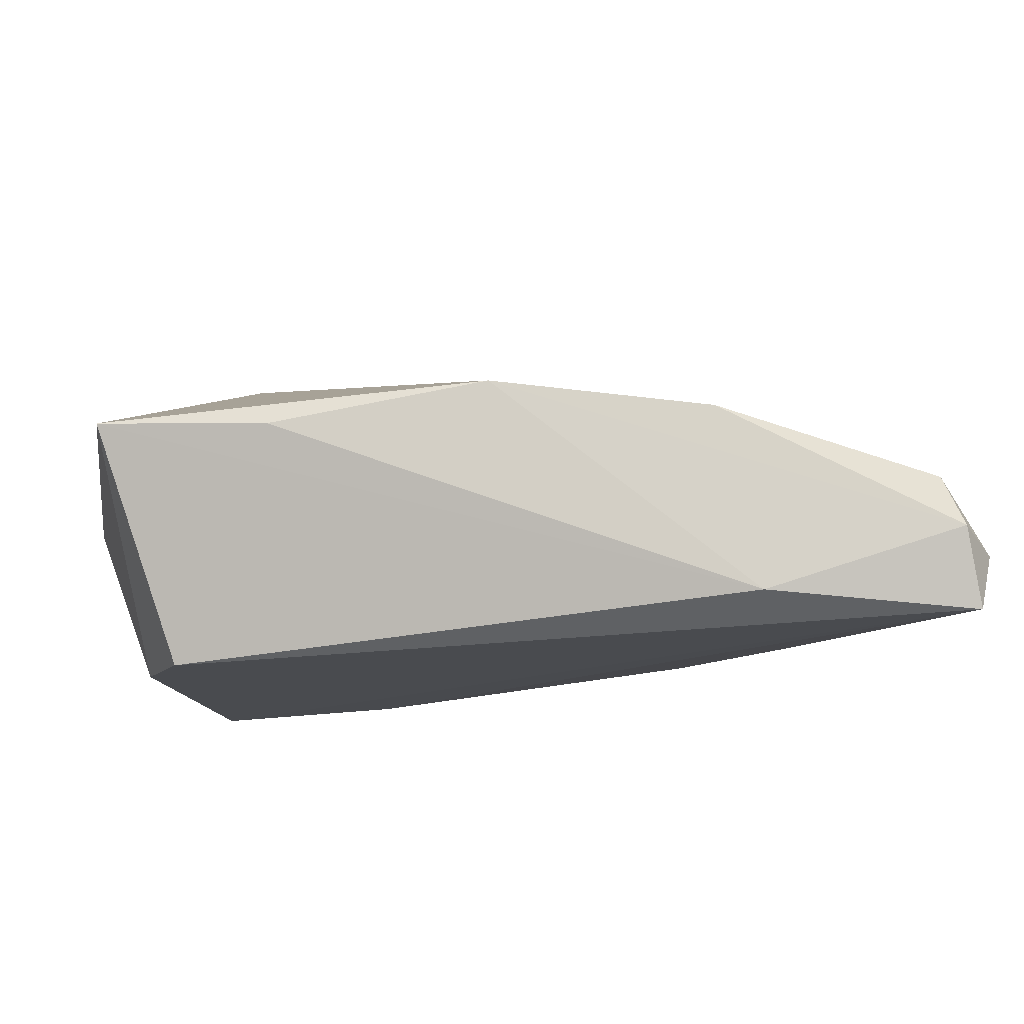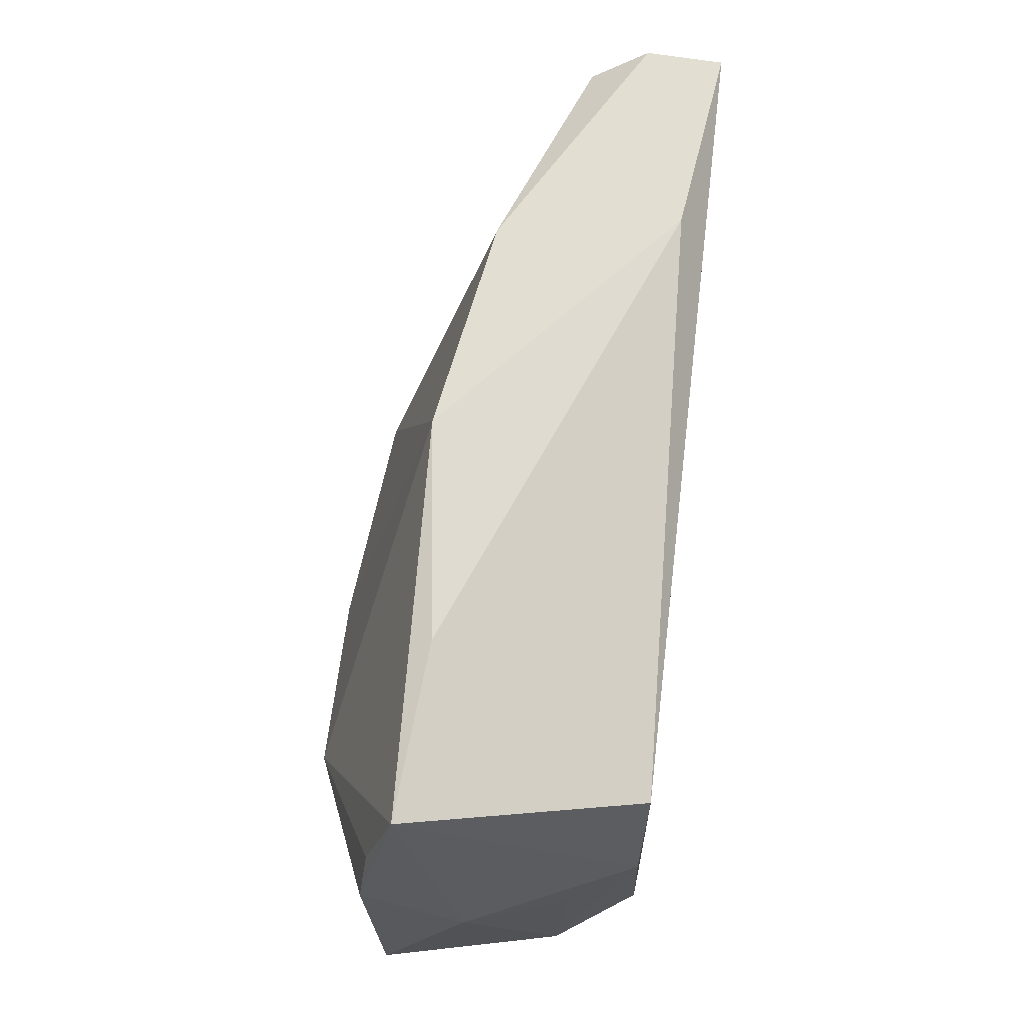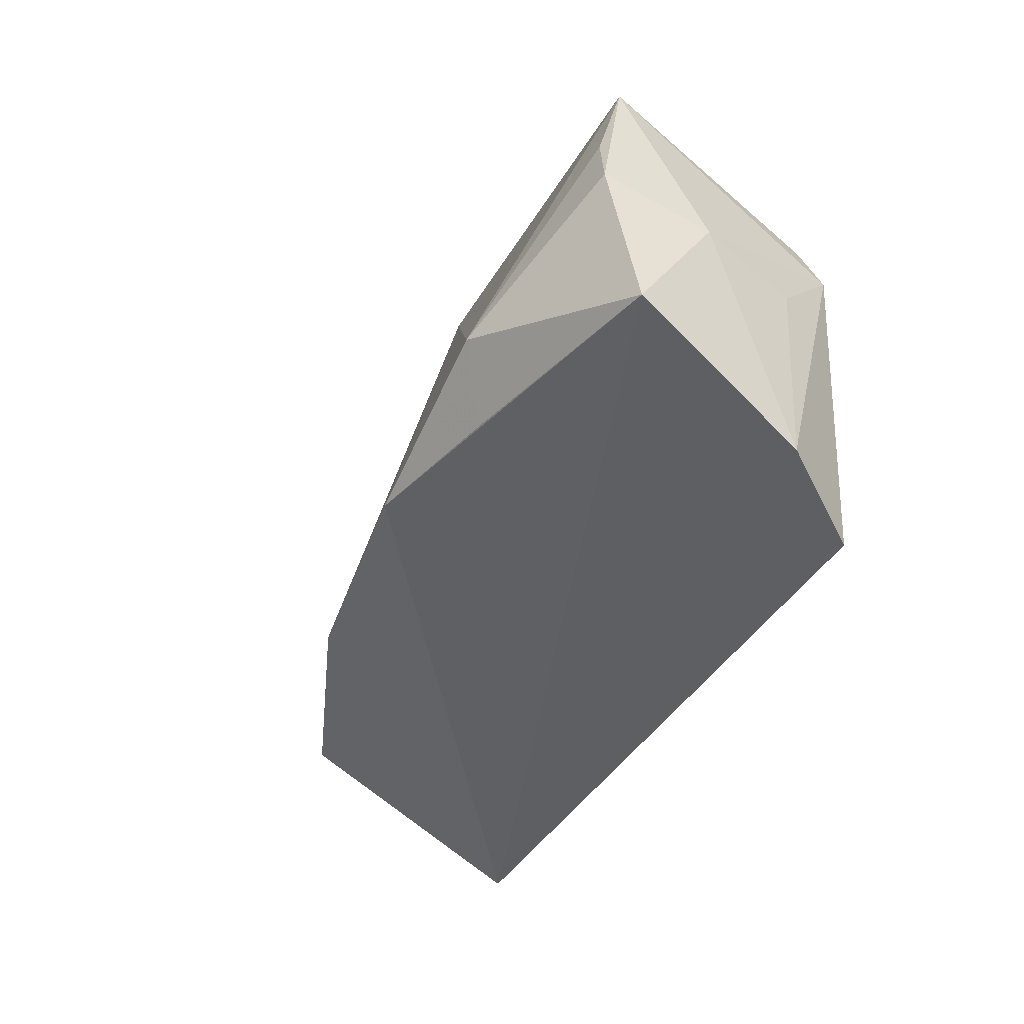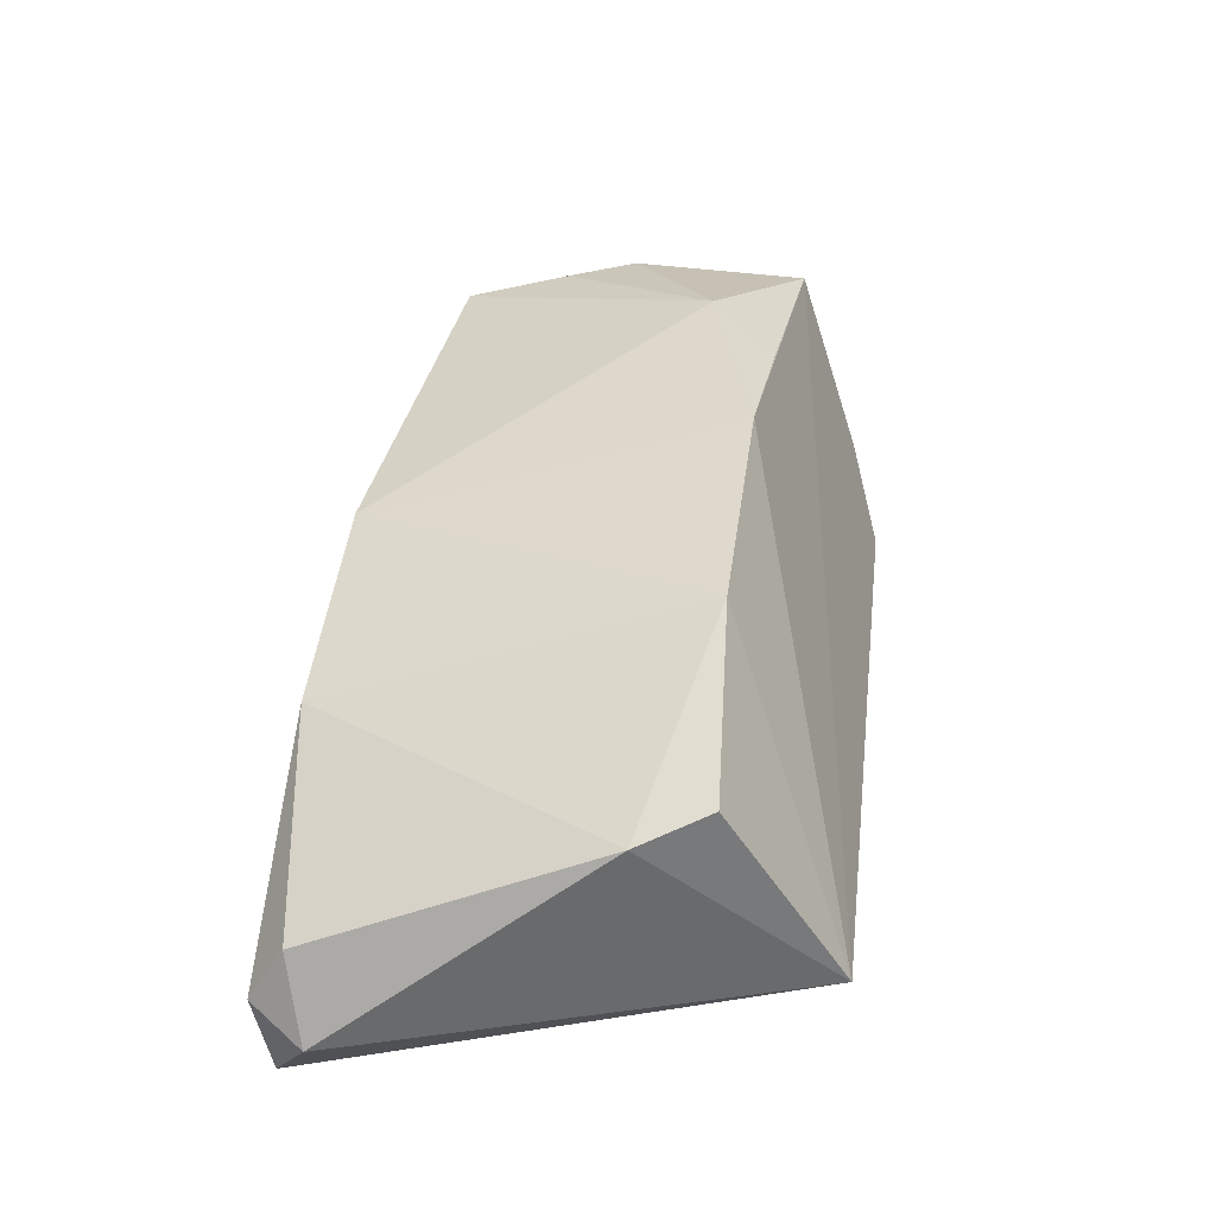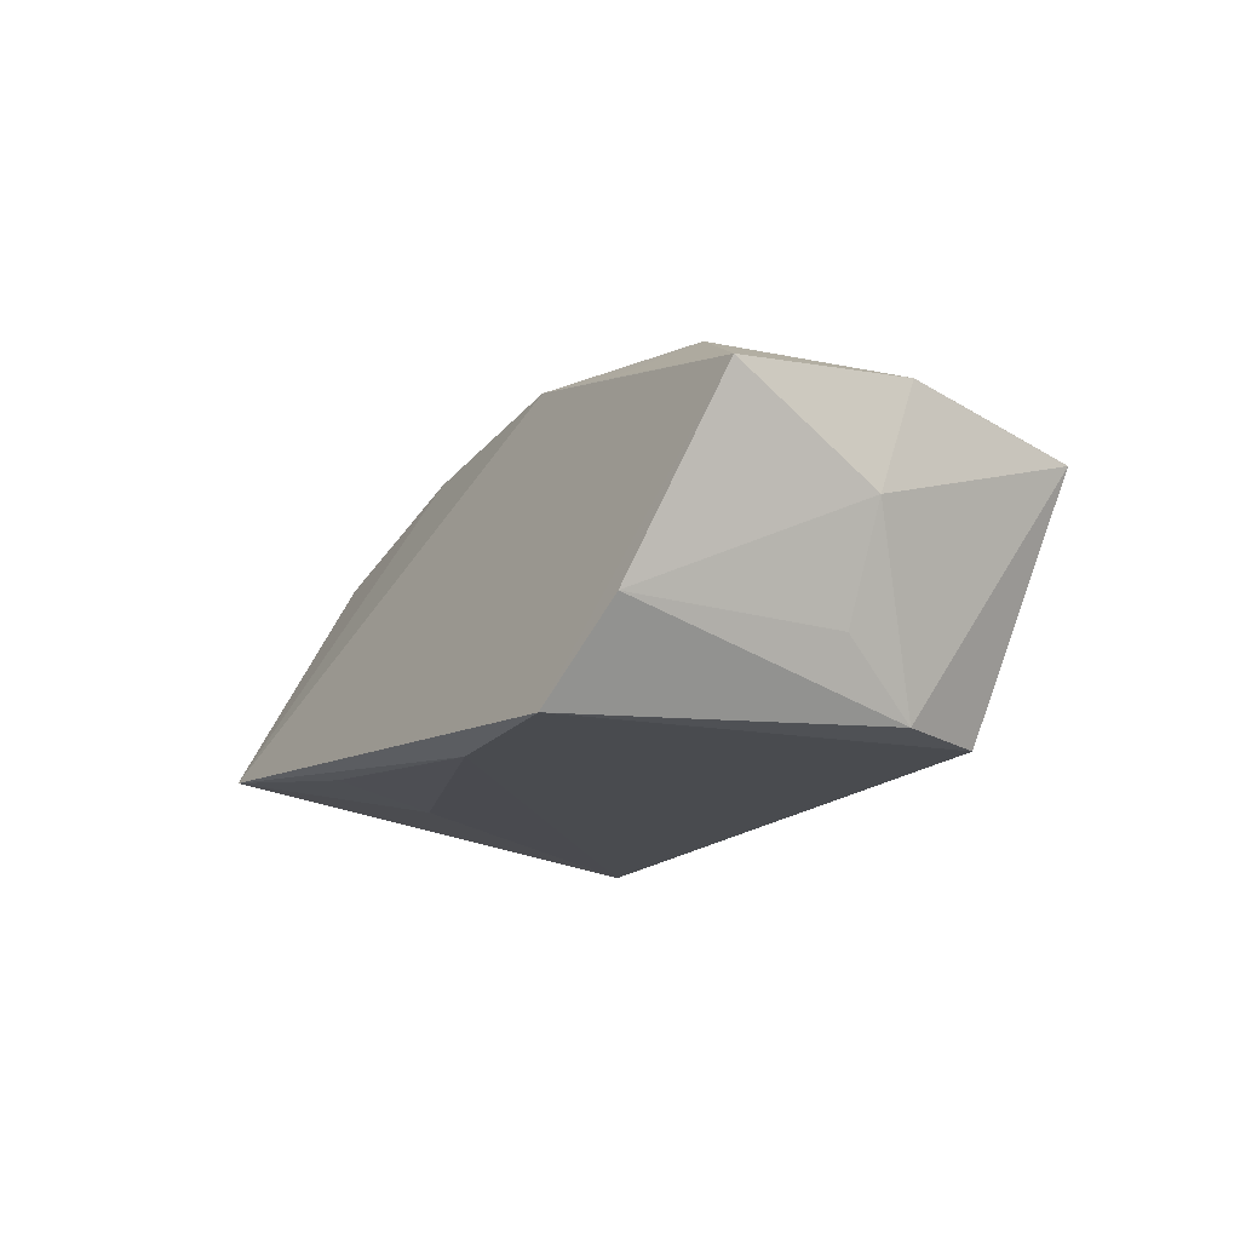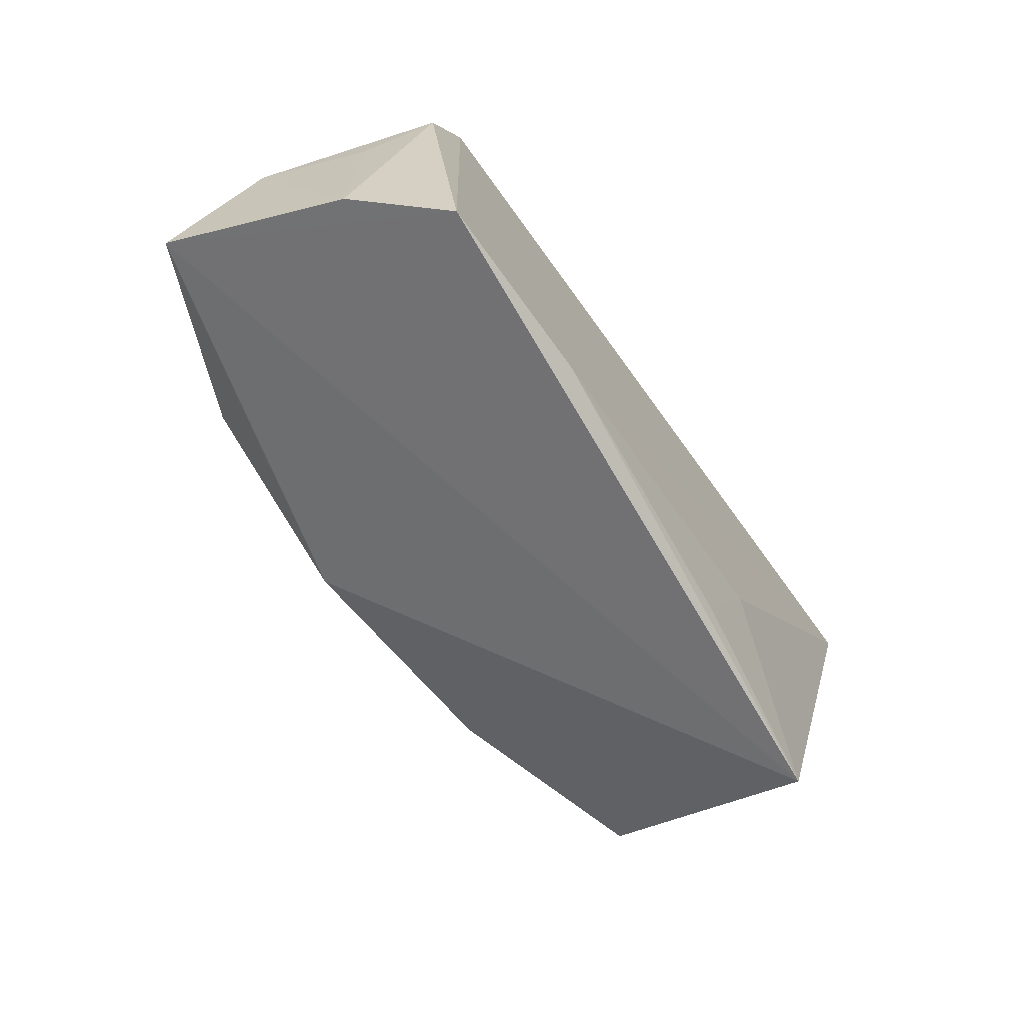
<metadata>
{"format":"obj","ext":"obj","renderer":"f3d","projection":"perspective","resolution":1024,"background":"white","views":[{"elev":76.8,"azim":176.7,"up":"+Y"},{"elev":66.3,"azim":96.2,"up":"+Y"},{"elev":-41.8,"azim":65.7,"up":"+Y"},{"elev":41.7,"azim":-82.8,"up":"+Z"},{"elev":-14.0,"azim":61.4,"up":"+Z"},{"elev":-69.6,"azim":124.5,"up":"+Y"}]}
</metadata>
<code>
v -0.05498 0.03082 -0.007884
v -0.05889 0.02424 -0.01054
v 0.02565 -0.01705 0.02131
v 0.01649 -0.02841 -0.01748
v 0.02634 0.0273 0.01009
v 0.0473 0.02419 0.01213
v 0.0474 -0.003342 -0.008453
v 0.0509 0.002631 0.01667
v 0.05356 -0.01933 0.01438
v -0.05632 0.02837 -0.01748
v -0.04336 -0.01669 0.01473
v -0.01783 -0.0283 -0.01456
v 0.03933 -0.0317 -0.01748
v -0.0199 -0.01521 0.0226
v -0.04177 -0.0317 -0.01153
v -0.0003674 0.02935 0.01327
v -0.03084 0.0302 -0.01402
v -0.02696 0.03002 0.008491
v -0.04723 -0.008055 0.01209
v 0.04454 0.005594 -0.01625
v 0.04823 0.01123 0.01573
v 0.007669 -0.01578 0.02551
v 0.04698 -0.02768 -0.007362
v -0.02471 -0.014 -0.01613
v 0.05178 -0.002232 0.004063
v 0.03103 -0.009095 0.02499
v 0.03962 0.01661 -0.01674
v -0.05349 0.02673 -0.0009958
f 15 13 9
f 11 15 14
f 22 15 9
f 14 15 22
f 8 26 9
f 9 25 8
f 8 25 6
f 16 26 6
f 16 22 26
f 16 18 14
f 14 22 16
f 9 13 23
f 23 25 9
f 10 27 13
f 10 24 15
f 10 15 2
f 9 26 3
f 3 22 9
f 26 22 3
f 6 26 21
f 21 8 6
f 26 8 21
f 6 25 20
f 20 27 6
f 13 27 20
f 20 23 13
f 5 16 6
f 18 28 19
f 14 18 19
f 19 11 14
f 19 28 2
f 2 15 19
f 15 11 19
f 13 15 4
f 4 10 13
f 24 10 4
f 27 10 17
f 6 27 17
f 17 5 6
f 16 5 17
f 25 23 7
f 7 20 25
f 23 20 7
f 15 24 12
f 12 4 15
f 24 4 12
f 18 16 1
f 16 17 1
f 1 17 10
f 1 28 18
f 2 28 1
f 1 10 2

</code>
